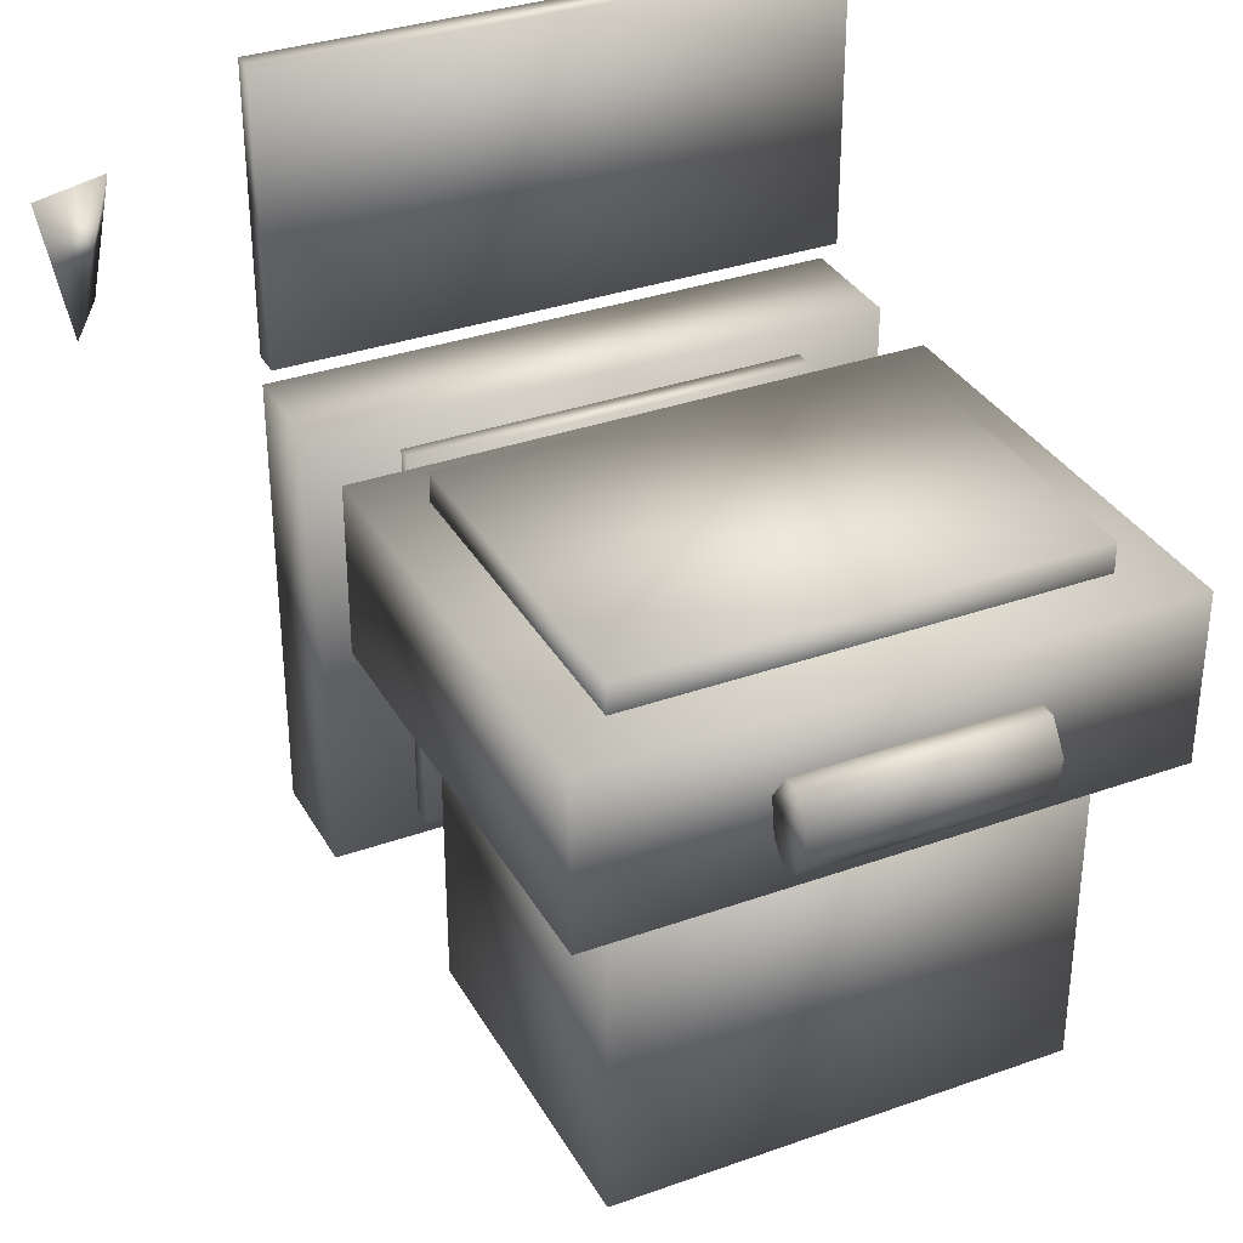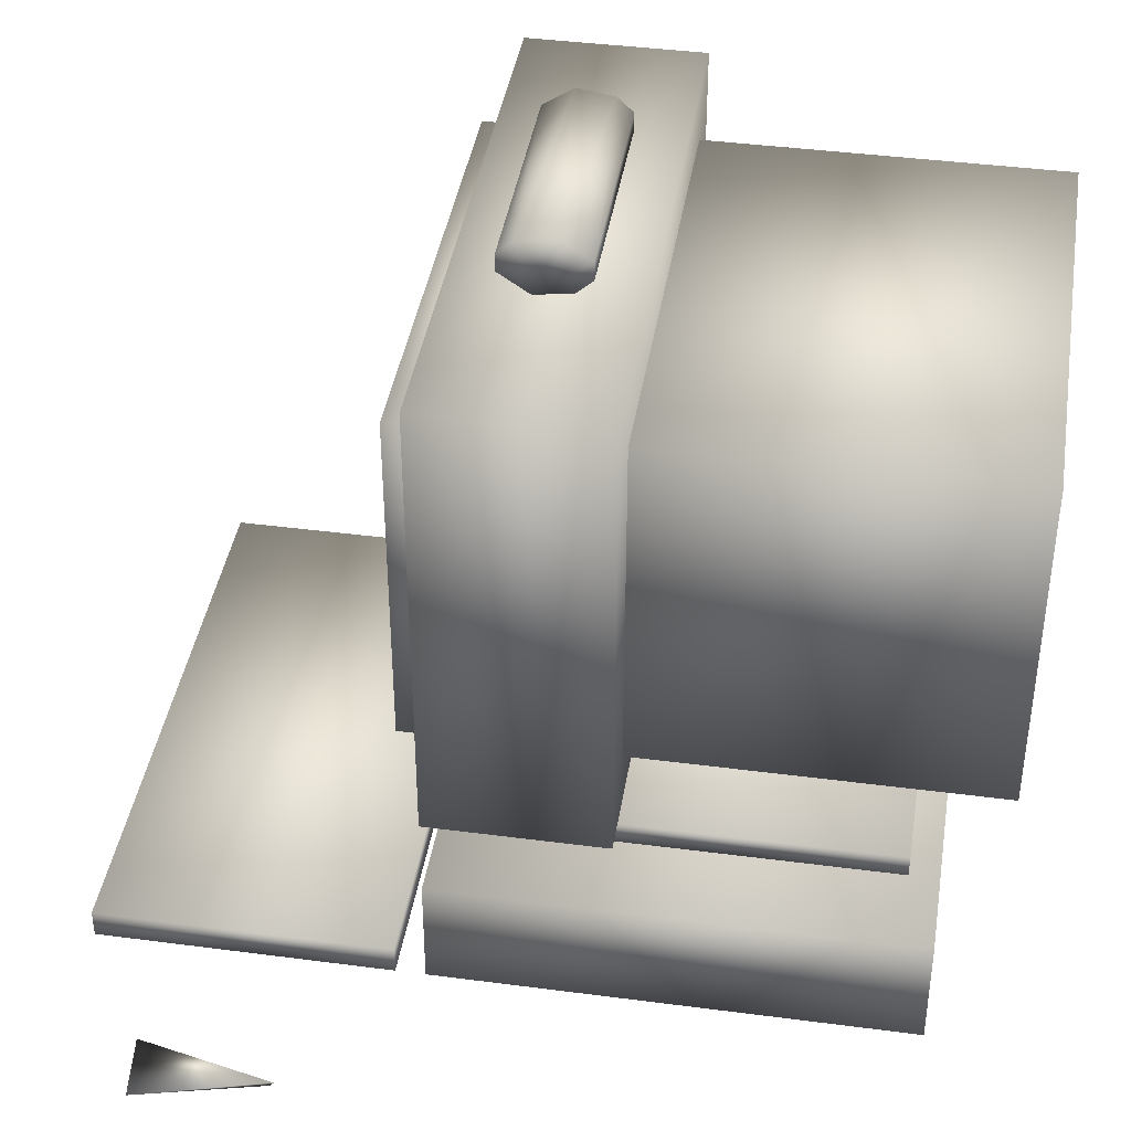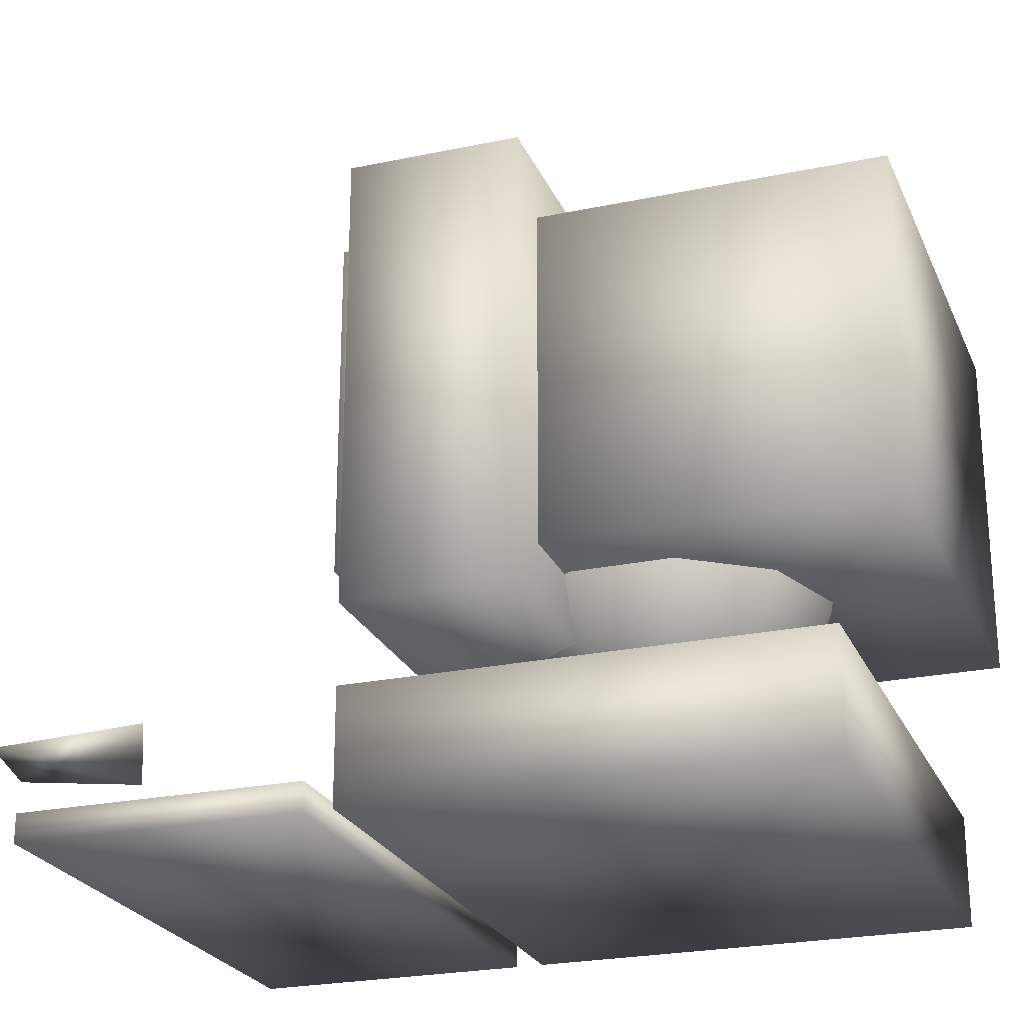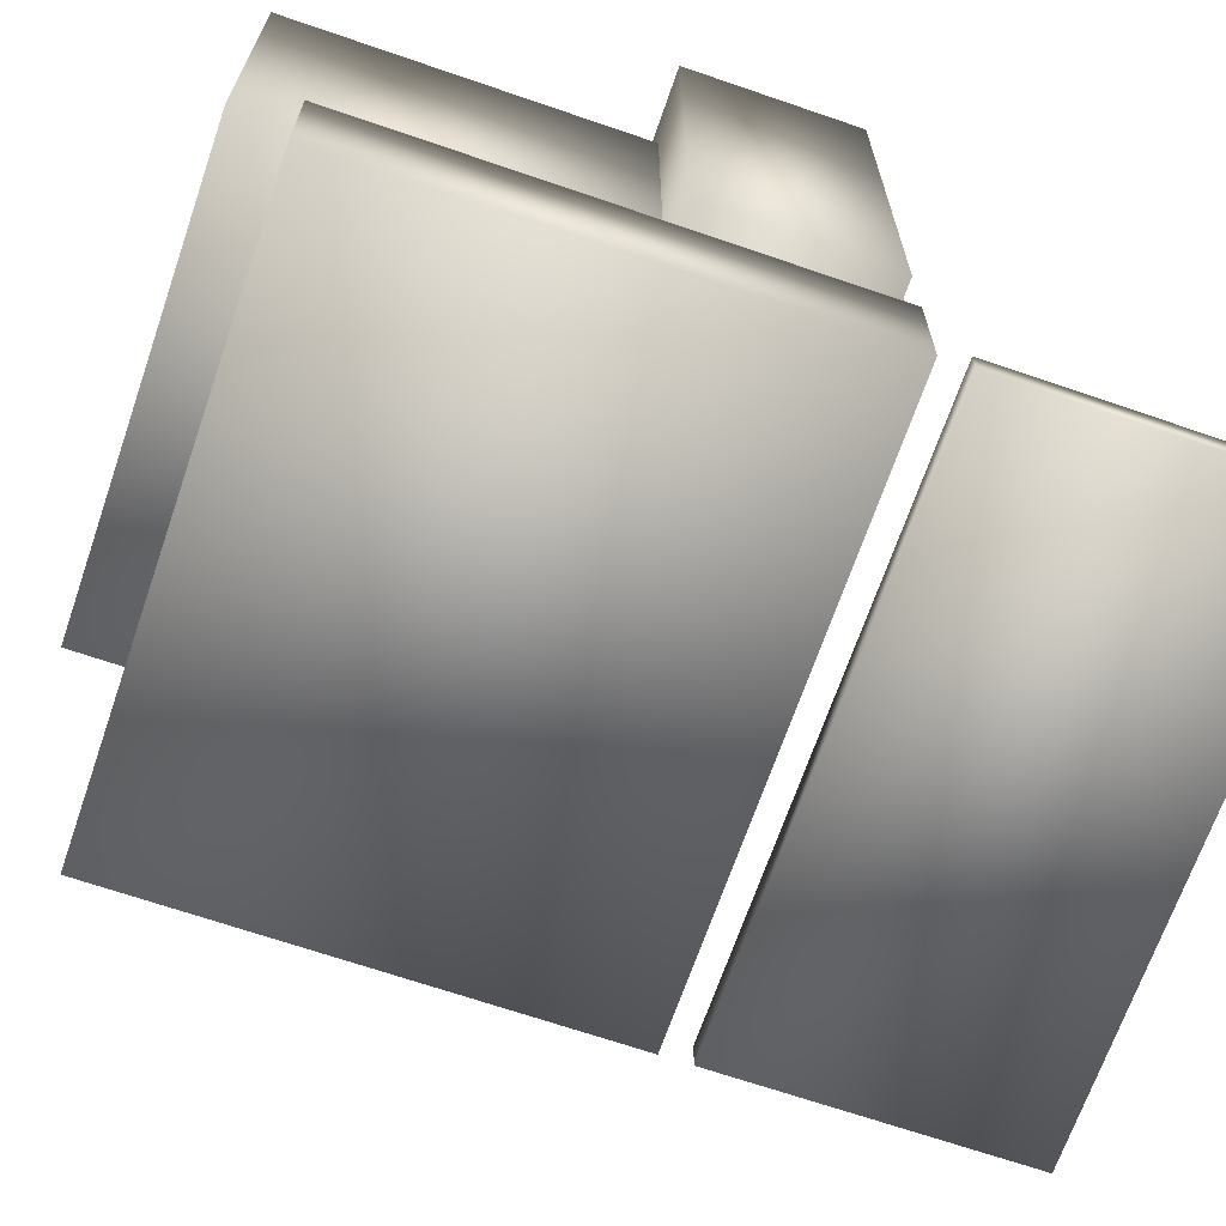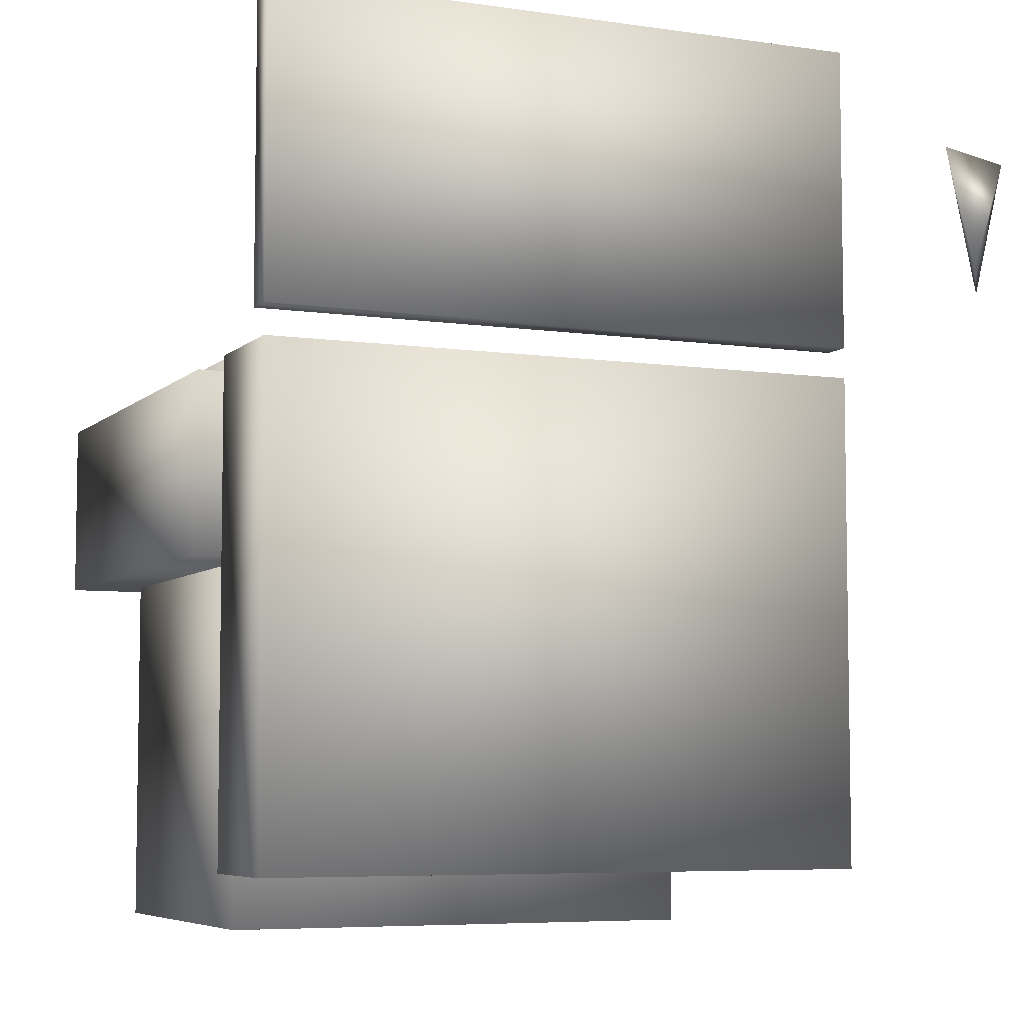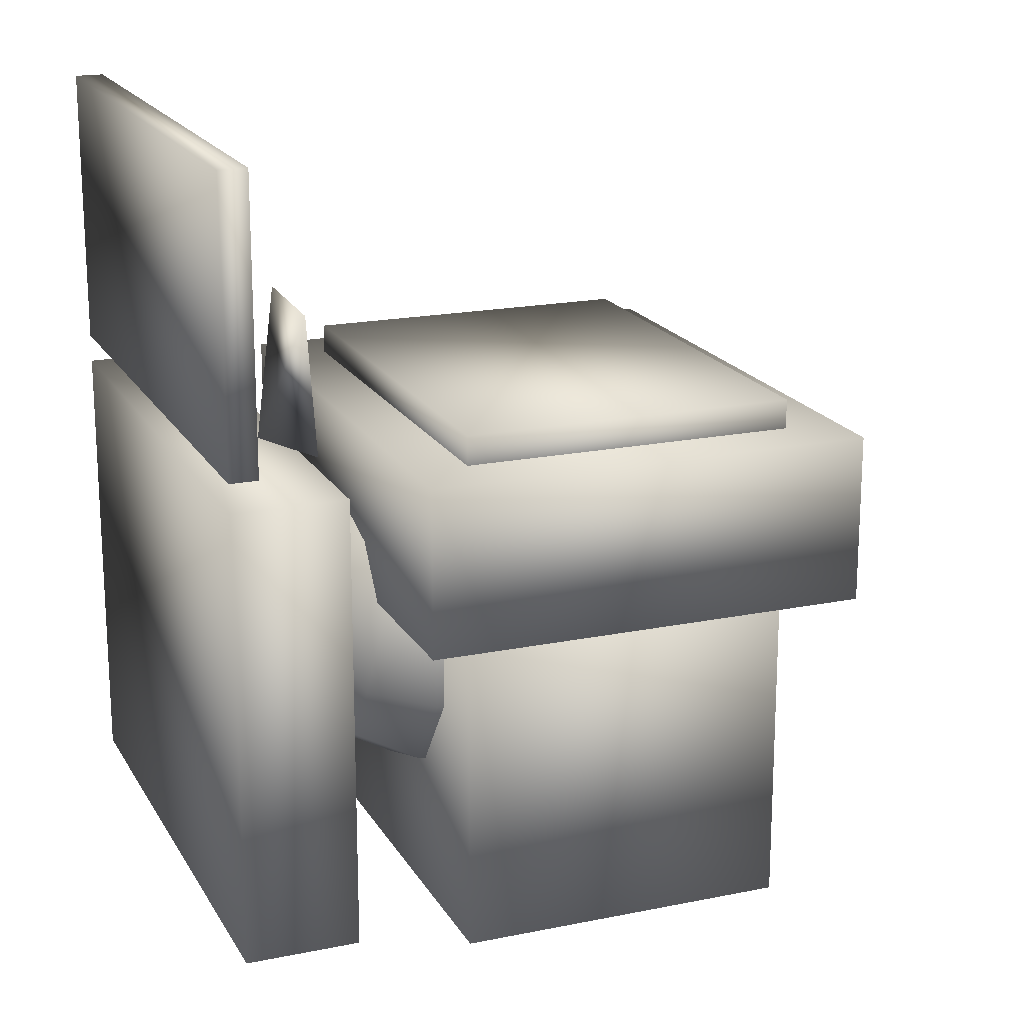
<metadata>
{"format":"obj","ext":"obj","renderer":"f3d","projection":"perspective","resolution":1024,"background":"white","views":[{"elev":33.8,"azim":154.2,"up":"+Z"},{"elev":40.7,"azim":99.1,"up":"+Y"},{"elev":-24.2,"azim":109.3,"up":"+Y"},{"elev":-67.9,"azim":-109.0,"up":"+Y"},{"elev":-6.2,"azim":-23.6,"up":"+Z"},{"elev":18.6,"azim":68.5,"up":"+Z"}]}
</metadata>
<code>
v 0.025 0.04138 0.09052
v 0.6802 0.04138 0.09052
v 0.6802 0.1724 0.09052
v 0.025 0.1724 0.09052
v 0.025 0.04138 0.6147
v 0.6802 0.04138 0.6147
v 0.6802 0.1724 0.6147
v 0.025 0.1724 0.6147
v 0.1233 0.1724 0.1233
v 0.5819 0.1724 0.1233
v 0.5819 0.1986 0.1233
v 0.1233 0.1986 0.1233
v 0.1233 0.1724 0.5819
v 0.5819 0.1724 0.5819
v 0.5819 0.1986 0.5819
v 0.1233 0.1986 0.5819
v 0.3443 0.5784 0.3111
v 0.3626 0.5738 0.4068
v 0.3526 0.5411 0.4681
v 0.2847 0.5411 0.4461
v 0.2607 0.556 0.3819
v 0.4205 0.5411 0.2591
v 0.4445 0.556 0.3233
v 0.4625 0.5411 0.3883
v 0.4205 0.5411 0.4461
v 0.3526 0.4976 0.5116
v 0.2591 0.4976 0.4812
v 0.2014 0.4976 0.4017
v 0.2134 0.5163 0.3085
v 0.2659 0.5163 0.2351
v 0.3515 0.5163 0.2065
v 0.4461 0.4976 0.2239
v 0.5038 0.4976 0.3034
v 0.5038 0.4976 0.4017
v 0.4461 0.4976 0.4812
v 0.3526 0.4428 0.5395
v 0.2427 0.4428 0.5038
v 0.1748 0.4428 0.4104
v 0.1748 0.4428 0.2948
v 0.2427 0.4428 0.2014
v 0.3526 0.4428 0.1657
v 0.4625 0.4428 0.2014
v 0.5304 0.4428 0.2948
v 0.5304 0.4428 0.4104
v 0.4625 0.4428 0.5038
v 0.3526 0.3821 0.5491
v 0.2371 0.3821 0.5116
v 0.1657 0.3821 0.4133
v 0.1657 0.3821 0.2918
v 0.2371 0.3821 0.1936
v 0.3526 0.3821 0.156
v 0.4681 0.3821 0.1936
v 0.5395 0.3821 0.2918
v 0.5395 0.3821 0.4133
v 0.4681 0.3821 0.5116
v 0.3526 0.3213 0.5395
v 0.2427 0.3213 0.5038
v 0.1748 0.3213 0.4104
v 0.1748 0.3213 0.2948
v 0.2427 0.3213 0.2014
v 0.3526 0.3213 0.1657
v 0.4625 0.3213 0.2014
v 0.5304 0.3213 0.2948
v 0.5304 0.3213 0.4104
v 0.4625 0.3213 0.5038
v 0.3526 0.2665 0.5116
v 0.2591 0.2665 0.4812
v 0.2014 0.2665 0.3034
v 0.2591 0.2665 0.2239
v 0.5038 0.2665 0.4017
v 0.4461 0.2665 0.4812
v 0.3526 0.2231 0.4681
v 0.2847 0.2231 0.4461
v 0.2134 0.2478 0.3967
v 0.2607 0.2082 0.3233
v 0.2847 0.2231 0.2591
v 0.3537 0.2478 0.2065
v 0.4393 0.2478 0.2351
v 0.4918 0.2478 0.3085
v 0.4445 0.2082 0.3819
v 0.4205 0.2231 0.4461
v 0.3425 0.1904 0.4068
v 0.3609 0.1857 0.3111
v 0.025 0.2641 0.4181
v 0.6802 0.2641 0.4181
v 0.6802 0.7883 0.4181
v 0.025 0.7883 0.4181
v 0.025 0.2641 0.6147
v 0.6802 0.2641 0.6147
v 0.6802 0.7883 0.6147
v 0.025 0.7883 0.6147
v 0.09052 0.3297 0.5835
v 0.6147 0.3297 0.5835
v 0.6147 0.7228 0.5835
v 0.09052 0.7228 0.5835
v 0.09052 0.3297 0.6491
v 0.6147 0.3297 0.6491
v 0.6147 0.7228 0.6491
v 0.09052 0.7228 0.6491
v 0.09052 0.3297 0.025
v 0.6147 0.3297 0.025
v 0.6147 0.7228 0.025
v 0.09052 0.7228 0.025
v 0.09052 0.3297 0.4181
v 0.6147 0.3297 0.4181
v 0.6147 0.7228 0.4181
v 0.09052 0.7228 0.4181
v 0.025 0.04138 0.6474
v 0.6802 0.04138 0.6474
v 0.6802 0.07414 0.6474
v 0.025 0.07414 0.6474
v 0.025 0.04138 0.975
v 0.6802 0.04138 0.975
v 0.6802 0.07414 0.975
v 0.025 0.07414 0.975
v 0.877 0.07911 0.7292
v 0.8234 0.05396 0.8879
v 0.8424 0.02975 0.7446
v 0.9028 0.06228 0.8765
v 0.2216 0.8539 0.529
v 0.4836 0.8475 0.5453
v 0.2216 0.8312 0.5631
v 0.4836 0.8312 0.5631
v 0.2216 0.8109 0.5631
v 0.4836 0.8109 0.5631
v 0.2216 0.7945 0.5453
v 0.4836 0.7882 0.529
v 0.2216 0.7882 0.5037
v 0.4836 0.7945 0.4875
v 0.2216 0.8109 0.4696
v 0.4836 0.8109 0.4696
v 0.2216 0.8312 0.4696
v 0.4836 0.8312 0.4696
v 0.2216 0.8475 0.4875
v 0.4836 0.8539 0.5037
f 4 1 2
f 4 2 3
f 6 1 5
f 2 1 6
f 5 1 4
f 5 4 8
f 8 4 7
f 7 4 3
f 7 2 6
f 3 2 7
f 8 6 5
f 7 6 8
f 12 9 10
f 12 10 11
f 14 9 13
f 10 9 14
f 13 9 12
f 13 12 16
f 16 12 15
f 15 12 11
f 15 10 14
f 11 10 15
f 16 14 13
f 15 14 16
f 34 24 25
f 35 34 25
f 26 35 19
f 37 27 28
f 38 28 29
f 39 38 29
f 39 29 30
f 43 42 33
f 43 33 34
f 44 43 34
f 44 34 35
f 45 44 35
f 36 45 26
f 62 61 52
f 63 62 53
f 56 65 46
f 67 57 58
f 58 59 74
f 68 74 59
f 59 60 68
f 68 60 69
f 61 69 60
f 69 61 77
f 61 62 77
f 62 78 77
f 62 63 78
f 63 79 78
f 63 64 79
f 76 75 69
f 82 80 81
f 87 84 85
f 87 85 86
f 89 84 88
f 85 84 89
f 88 84 87
f 88 87 91
f 91 87 90
f 90 87 86
f 90 85 89
f 86 85 90
f 91 89 88
f 90 89 91
f 95 92 93
f 95 93 94
f 97 92 96
f 93 92 97
f 96 92 95
f 96 95 99
f 99 95 98
f 98 95 94
f 98 93 97
f 94 93 98
f 99 97 96
f 98 97 99
f 103 100 101
f 105 100 104
f 101 100 105
f 104 100 103
f 106 103 102
f 103 101 102
f 106 105 107
f 107 105 104
f 104 103 107
f 107 103 106
f 106 101 105
f 102 101 106
f 21 18 17
f 18 23 17
f 20 19 18
f 20 18 21
f 29 21 17
f 30 29 17
f 31 30 17
f 22 31 17
f 22 17 23
f 24 23 18
f 25 24 18
f 19 25 18
f 26 19 20
f 27 26 20
f 27 20 21
f 28 27 21
f 28 21 29
f 32 31 22
f 32 22 23
f 33 32 23
f 33 23 24
f 34 33 24
f 35 25 19
f 36 26 27
f 37 36 27
f 38 37 28
f 40 39 30
f 40 30 31
f 41 40 31
f 41 31 32
f 42 41 32
f 42 32 33
f 45 35 26
f 46 36 37
f 47 46 37
f 47 37 38
f 48 47 38
f 48 38 39
f 49 48 39
f 49 39 40
f 50 49 40
f 50 40 41
f 51 50 41
f 51 41 42
f 52 51 42
f 52 42 43
f 53 52 43
f 53 43 44
f 54 53 44
f 54 44 45
f 55 54 45
f 55 45 36
f 46 55 36
f 56 46 47
f 57 56 47
f 57 47 48
f 58 57 48
f 58 48 49
f 59 58 49
f 59 49 50
f 60 59 50
f 60 50 51
f 61 60 51
f 61 51 52
f 62 52 53
f 63 53 54
f 64 63 54
f 64 54 55
f 65 64 55
f 65 55 46
f 66 56 57
f 67 66 57
f 74 67 58
f 64 70 79
f 70 64 65
f 71 70 65
f 71 65 56
f 66 71 56
f 66 67 72
f 73 72 67
f 67 74 73
f 68 75 74
f 68 69 75
f 69 77 76
f 70 80 79
f 71 80 70
f 71 81 80
f 71 66 81
f 66 72 81
f 82 72 73
f 73 74 82
f 82 74 75
f 83 75 76
f 76 77 83
f 78 83 77
f 79 83 78
f 83 79 80
f 82 81 72
f 83 82 75
f 83 80 82
f 111 108 109
f 111 109 110
f 113 108 112
f 109 108 113
f 112 108 111
f 112 111 115
f 115 111 114
f 114 111 110
f 114 109 113
f 110 109 114
f 115 113 112
f 114 113 115
f 116 119 117
f 116 117 118
f 119 116 118
f 117 119 118
f 121 120 135
f 135 127 121
f 122 120 121
f 123 122 121
f 121 127 123
f 122 128 120
f 124 122 123
f 125 124 123
f 123 127 125
f 124 128 122
f 126 124 125
f 127 126 125
f 126 128 124
f 128 126 127
f 129 128 127
f 130 128 129
f 131 130 129
f 129 127 131
f 132 130 131
f 133 132 131
f 131 127 133
f 132 128 130
f 134 132 133
f 135 134 133
f 133 127 135
f 134 128 132
f 120 134 135
f 120 128 134

</code>
